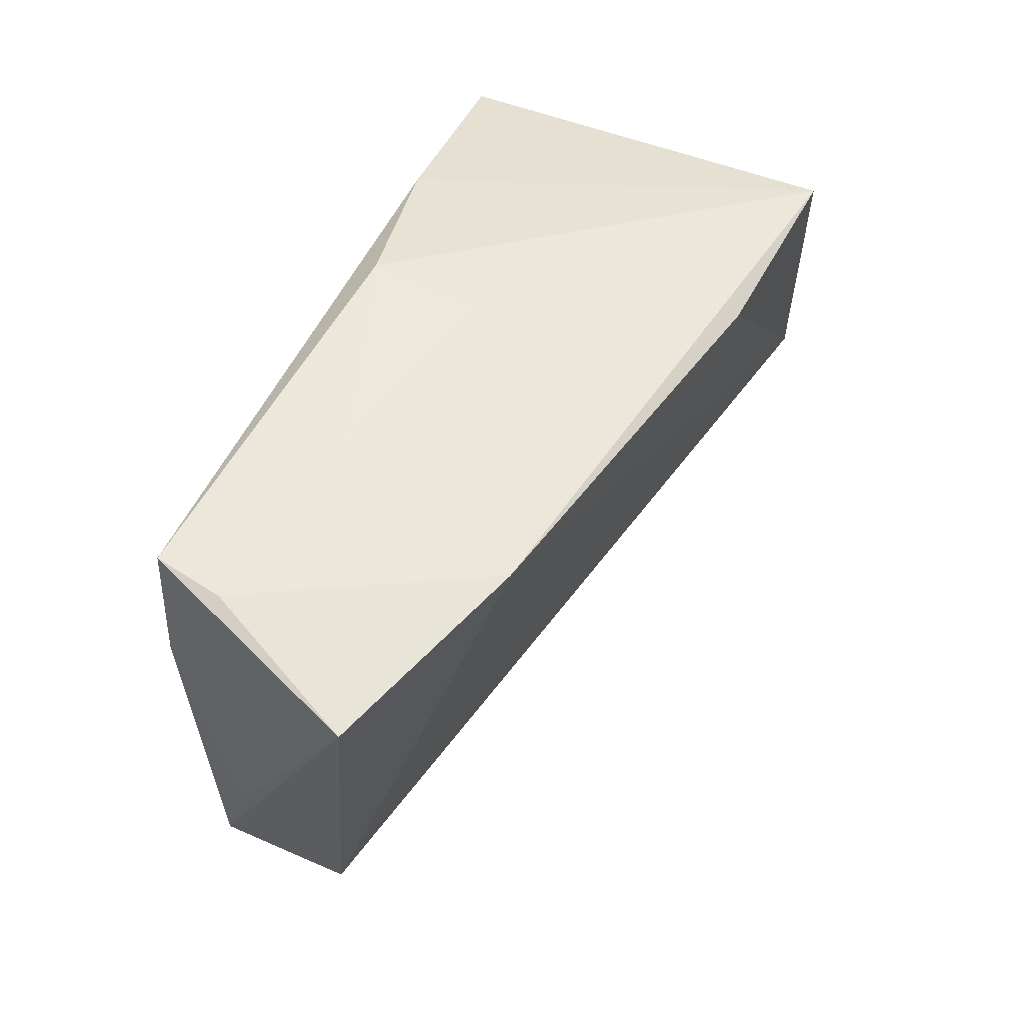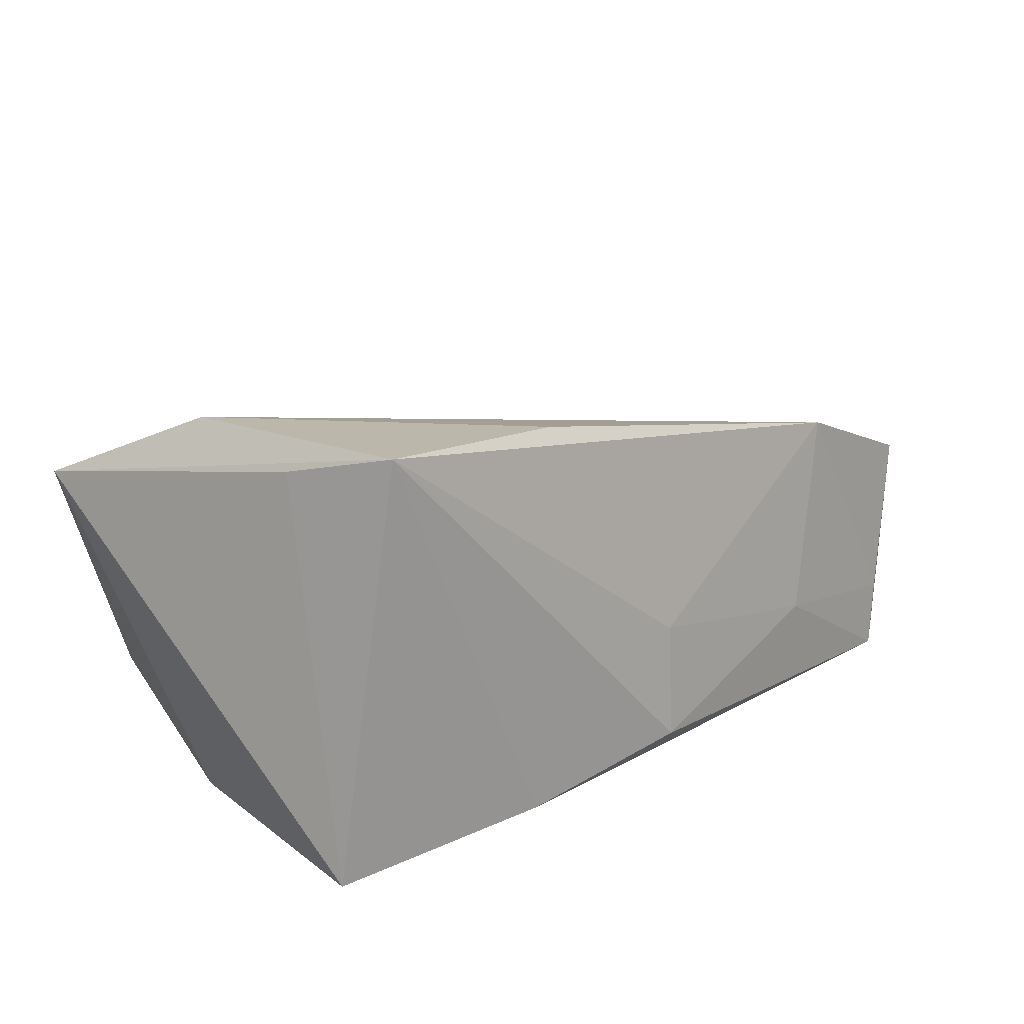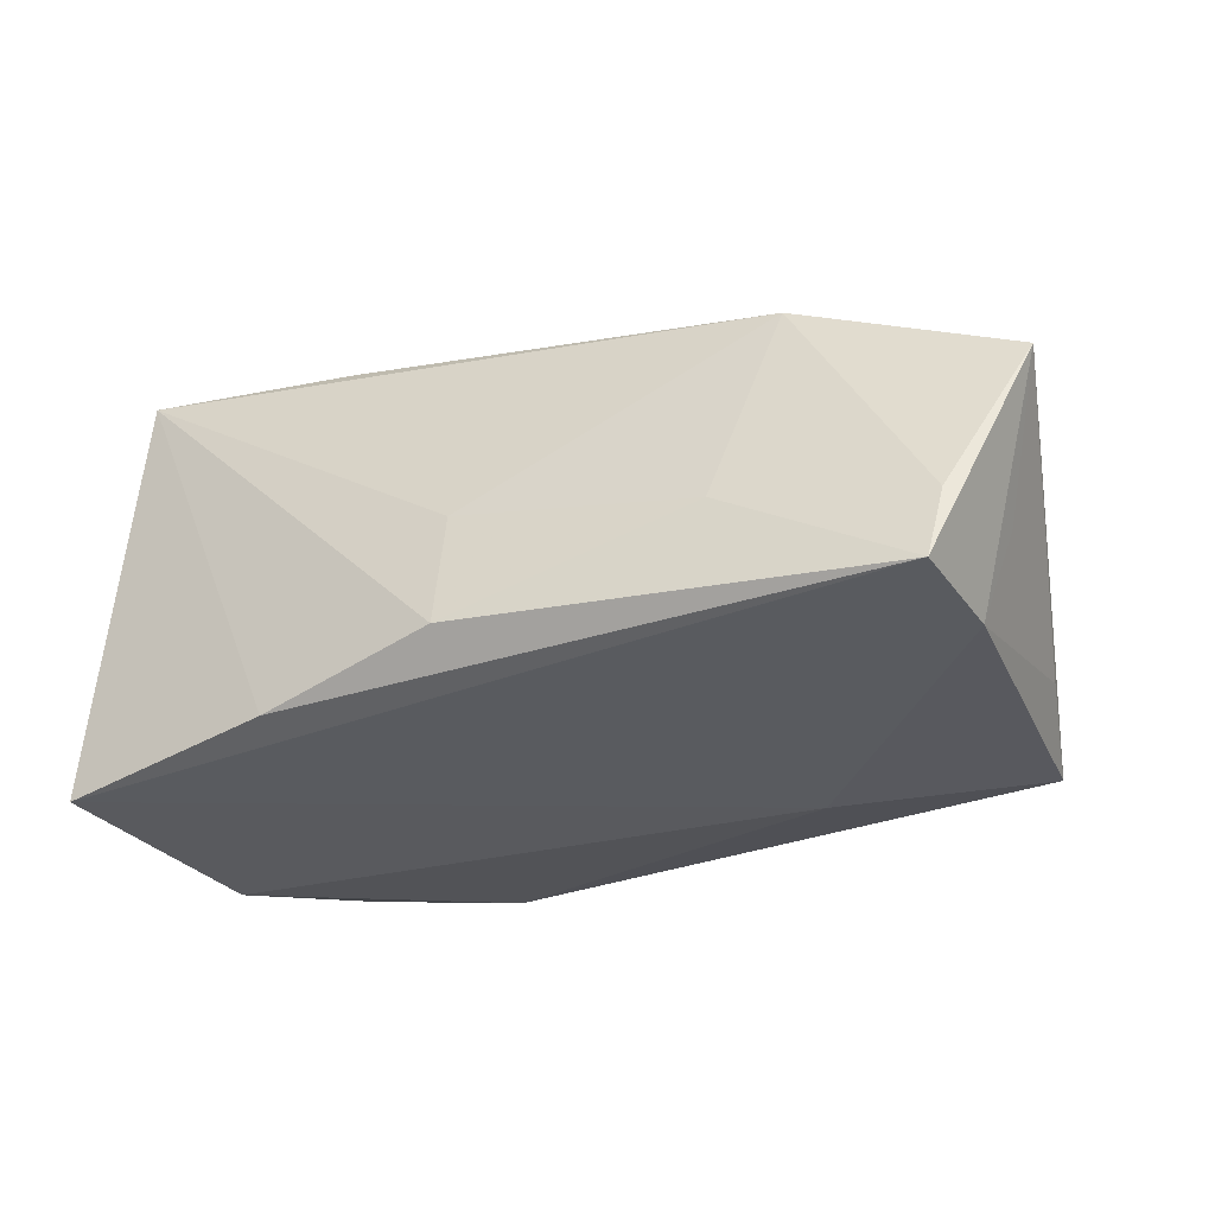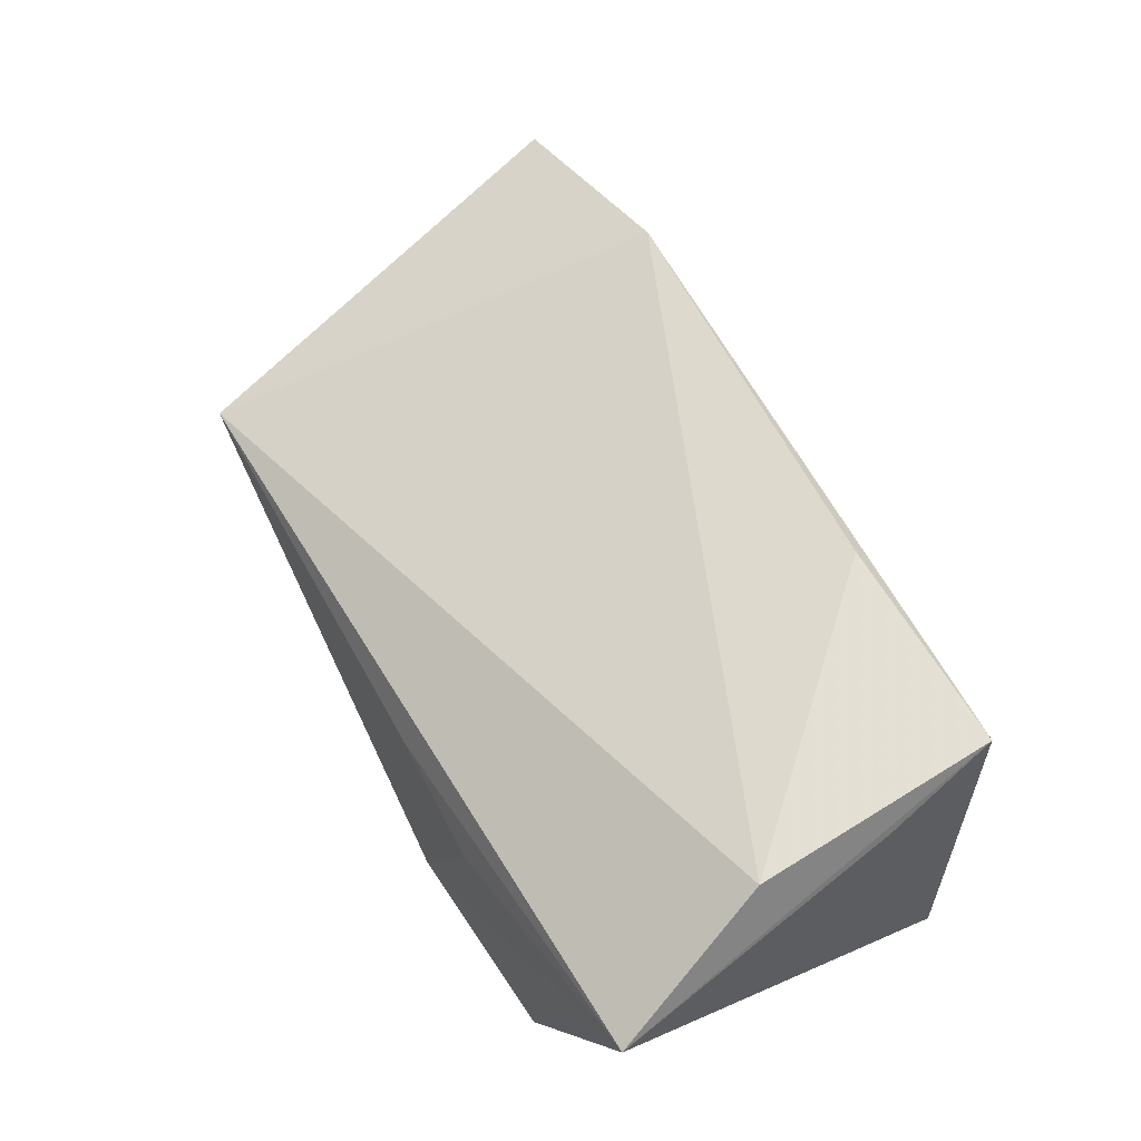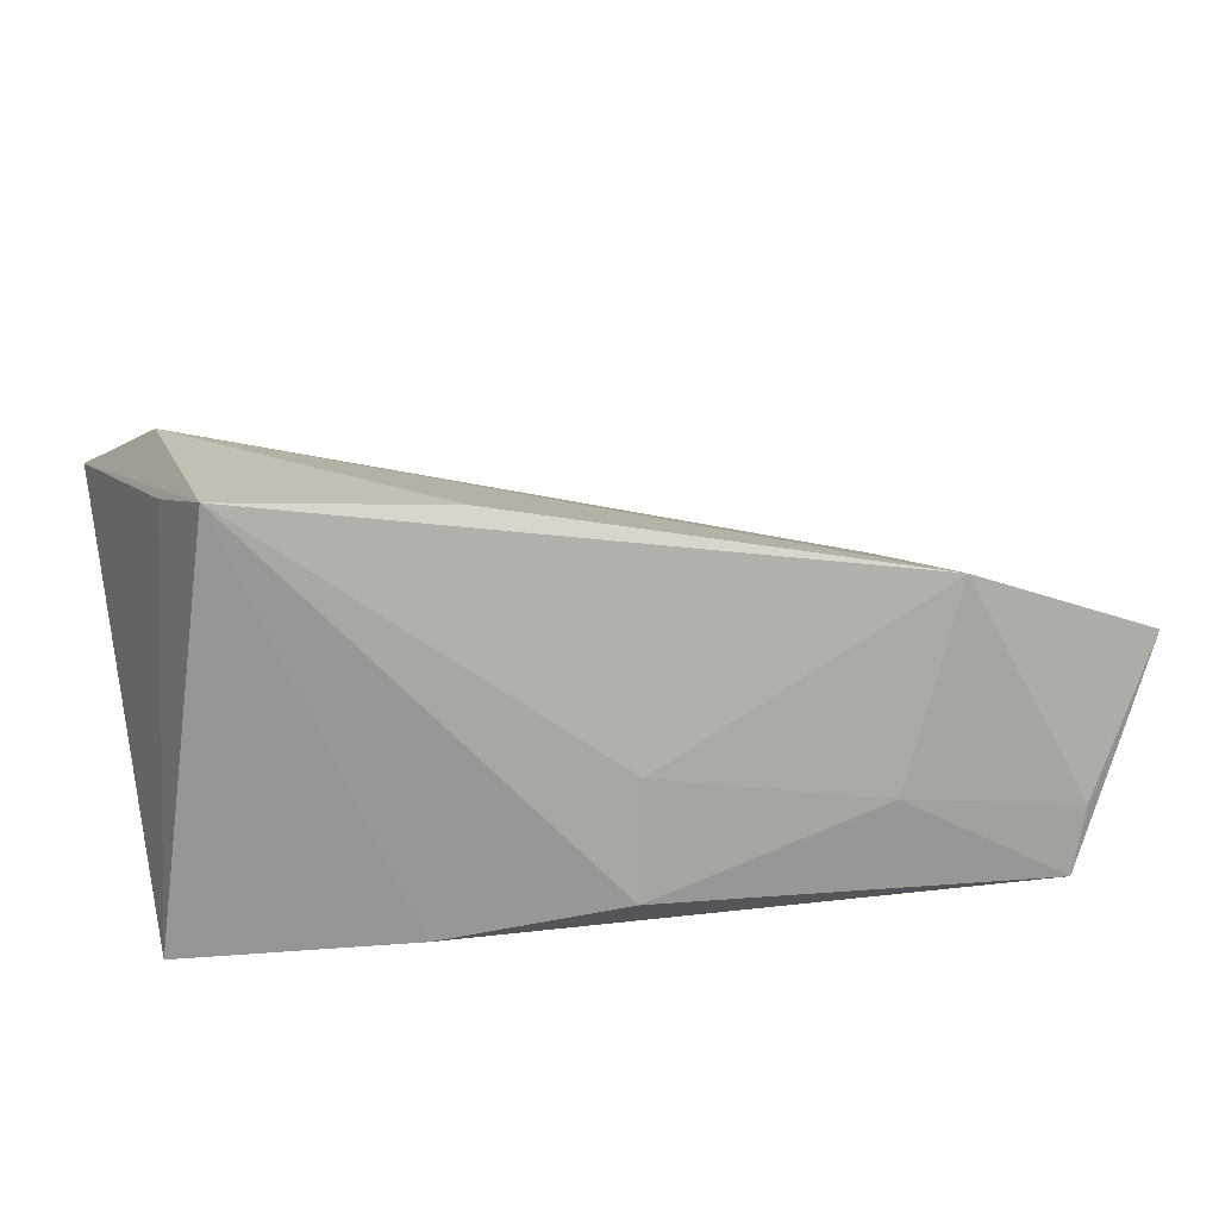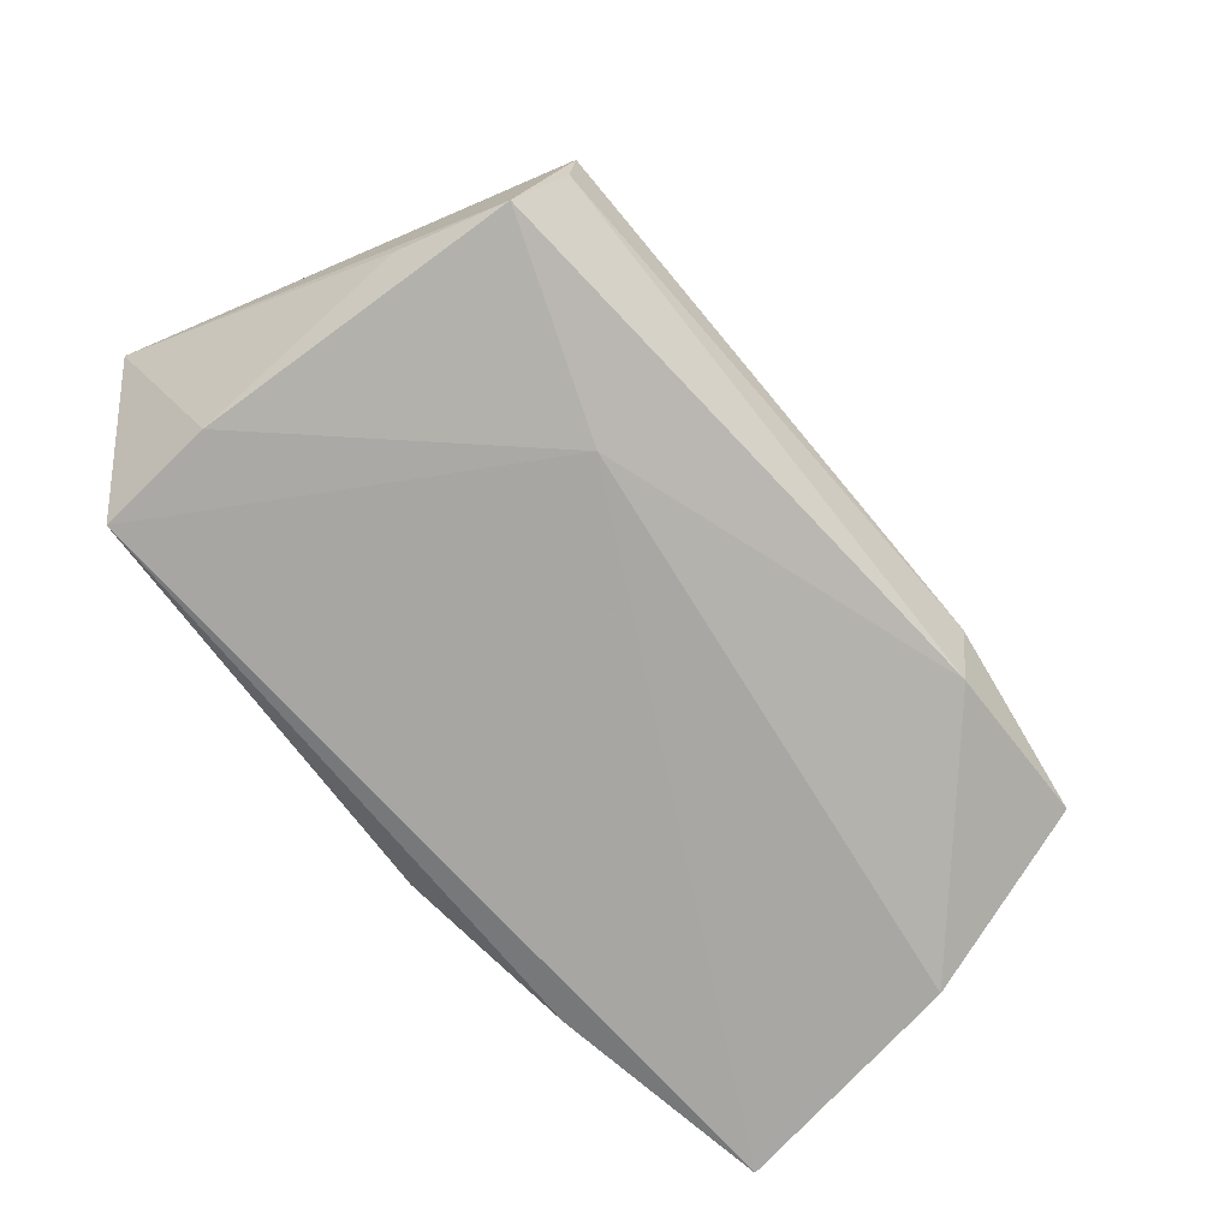
<metadata>
{"format":"obj","ext":"obj","renderer":"f3d","projection":"perspective","resolution":1024,"background":"white","views":[{"elev":51.2,"azim":-69.5,"up":"+Y"},{"elev":20.2,"azim":129.4,"up":"+Z"},{"elev":-34.3,"azim":-159.3,"up":"+Z"},{"elev":67.6,"azim":59.5,"up":"+Z"},{"elev":21.1,"azim":162.4,"up":"+Z"},{"elev":-72.9,"azim":-54.7,"up":"+Z"}]}
</metadata>
<code>
v -0.02924 0.0293 -0.007411
v 0.01564 -0.03244 -0.01459
v 0.01337 -0.03489 -0.007094
v -0.05116 -0.02848 -0.007482
v -0.05259 0.02859 -0.01184
v 0.0421 0.02076 0.03063
v -0.05072 0.0293 -0.0201
v -0.06234 0.0244 0.006428
v -0.0005702 0.02806 -0.001423
v 0.04451 0.006838 0.02683
v 0.04269 -0.01107 -0.01882
v 0.02172 0.02435 -0.01883
v 0.0489 -0.02921 0.02022
v 0.04261 -0.008925 0.02964
v 0.01855 -0.03195 0.007052
v 0.04371 -0.03028 0.01421
v 0.002902 -0.03115 0.006083
v -0.05155 -0.0295 -0.001869
v 0.03613 -0.03317 -0.01035
v 0.0002064 0.0293 -0.01545
v -0.03733 0.02645 0.01653
v -0.05323 -0.02299 -0.01635
v -0.05286 0.0153 -0.01948
v -0.05674 0.01532 -0.008868
v -0.0555 -0.009853 -0.01193
v 0.01553 0.02121 0.02784
v -0.02765 -0.02921 -0.01114
v 0.04856 0.01741 -0.0201
v -0.02797 -0.0156 -0.01867
f 13 28 10
f 10 6 13
f 28 6 10
f 15 3 13
f 15 18 3
f 13 3 16
f 16 19 13
f 3 19 16
f 22 18 8
f 8 18 21
f 13 18 17
f 17 15 13
f 18 15 17
f 28 7 12
f 12 7 20
f 12 6 28
f 12 20 6
f 3 18 4
f 18 22 4
f 8 7 23
f 6 20 9
f 9 21 6
f 6 21 26
f 5 7 8
f 8 21 5
f 20 7 1
f 1 9 20
f 21 9 1
f 7 5 1
f 1 5 21
f 14 21 18
f 14 18 13
f 14 26 21
f 13 6 14
f 6 26 14
f 3 4 2
f 2 19 3
f 25 22 8
f 25 23 22
f 27 4 22
f 22 2 27
f 27 2 4
f 19 2 11
f 11 28 13
f 13 19 11
f 8 23 24
f 24 25 8
f 23 25 24
f 29 2 22
f 29 11 2
f 22 23 29
f 28 11 29
f 29 7 28
f 29 23 7

</code>
